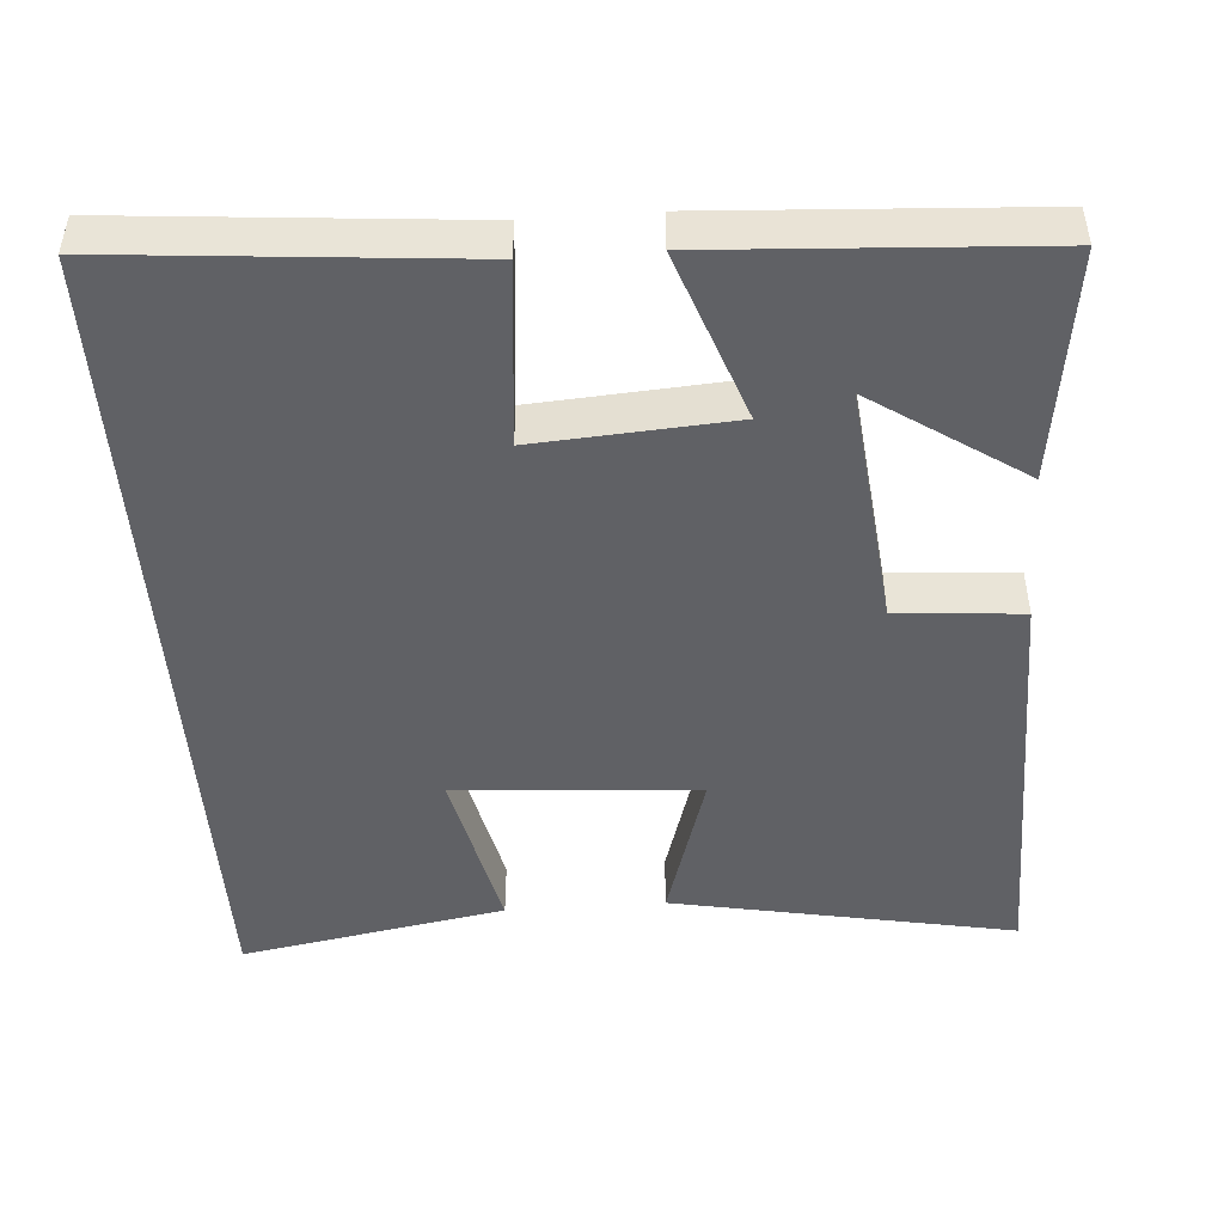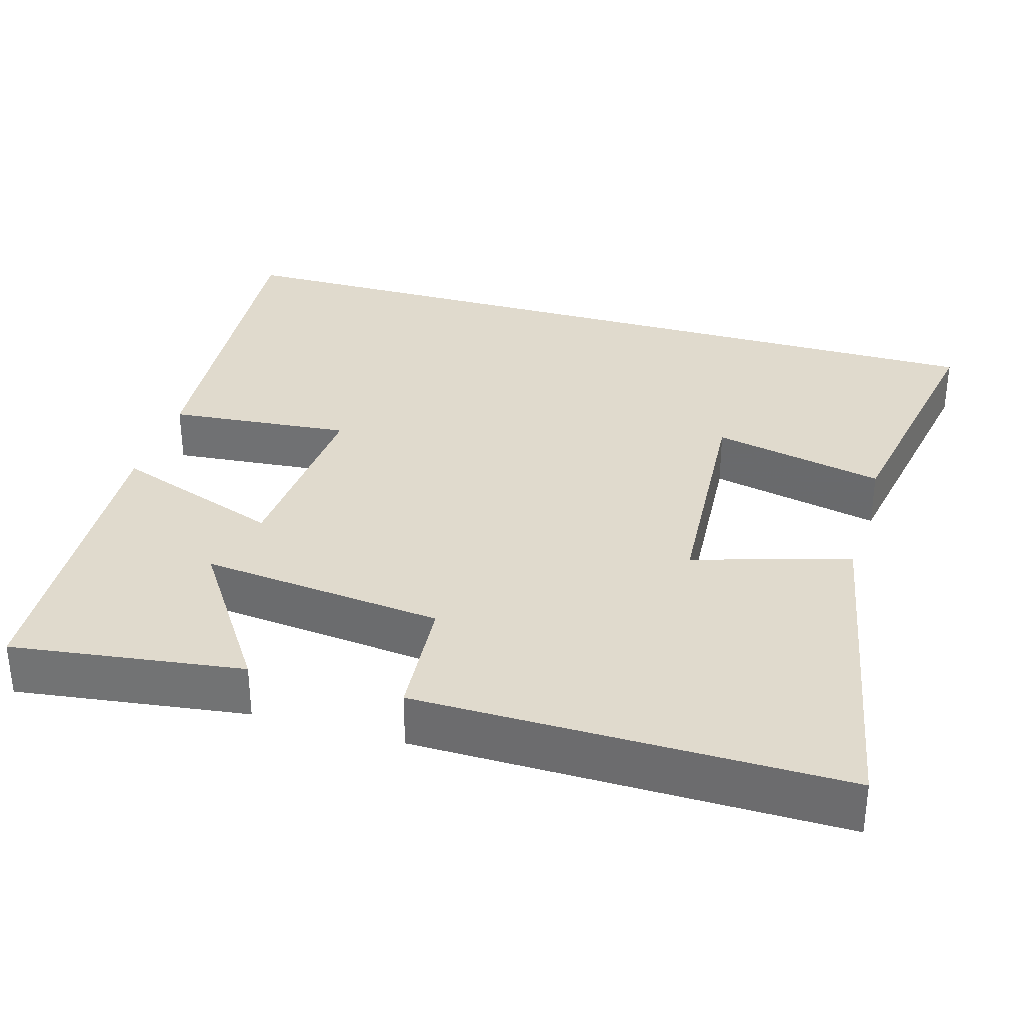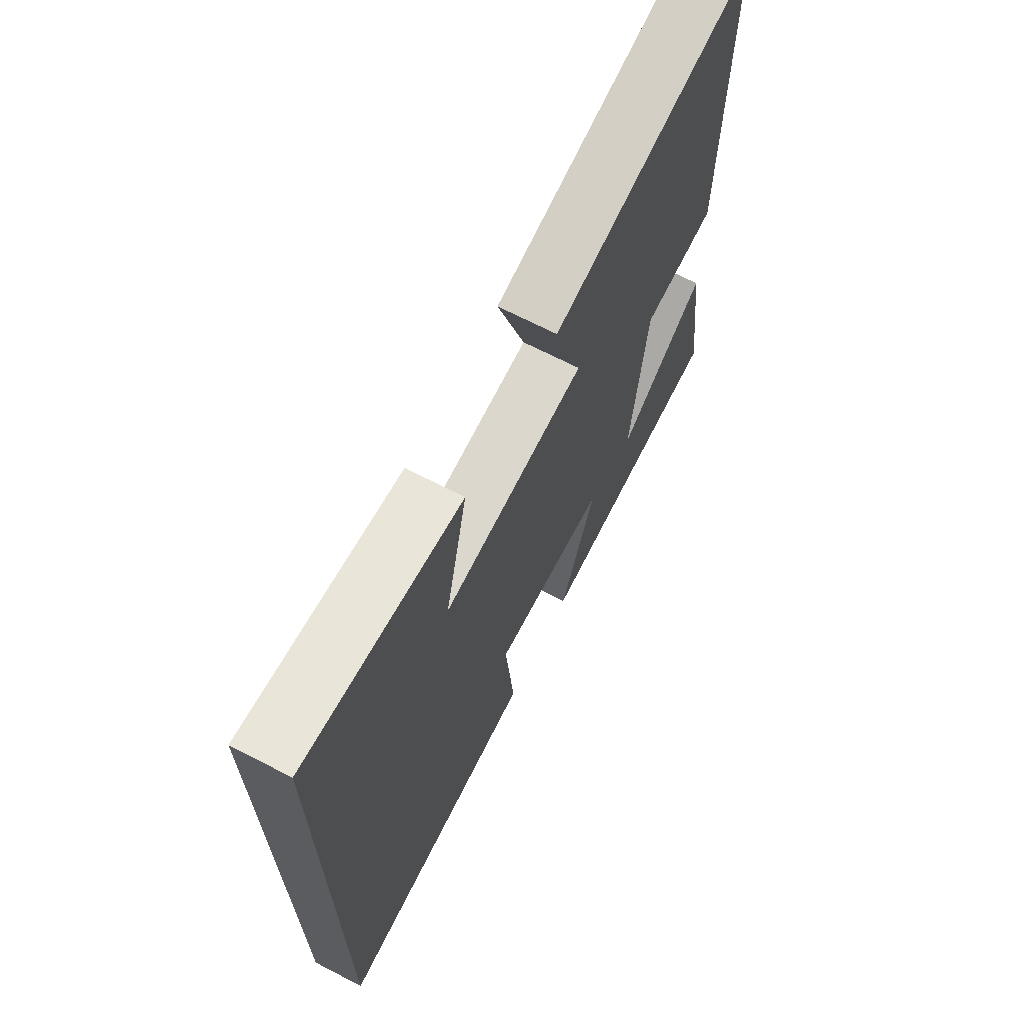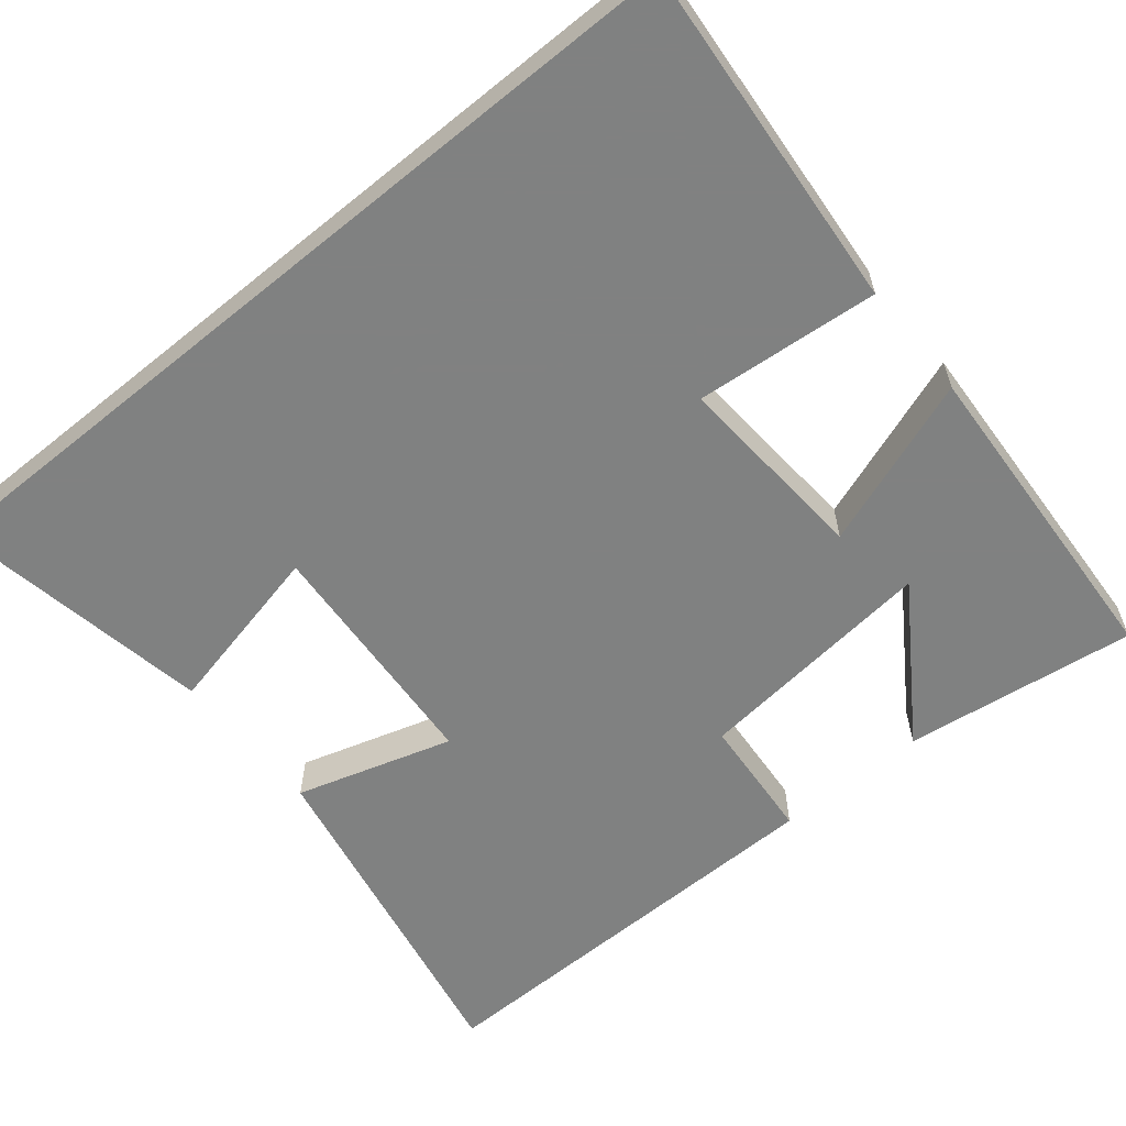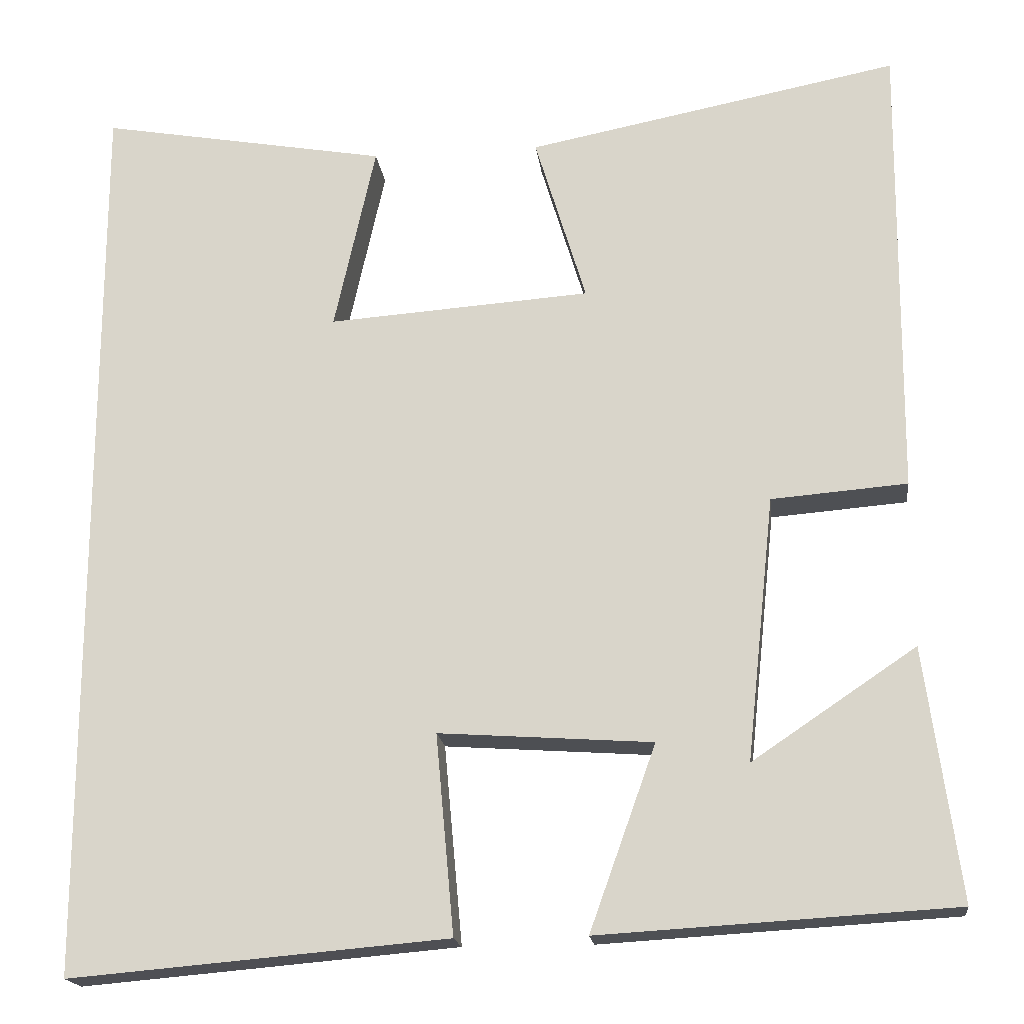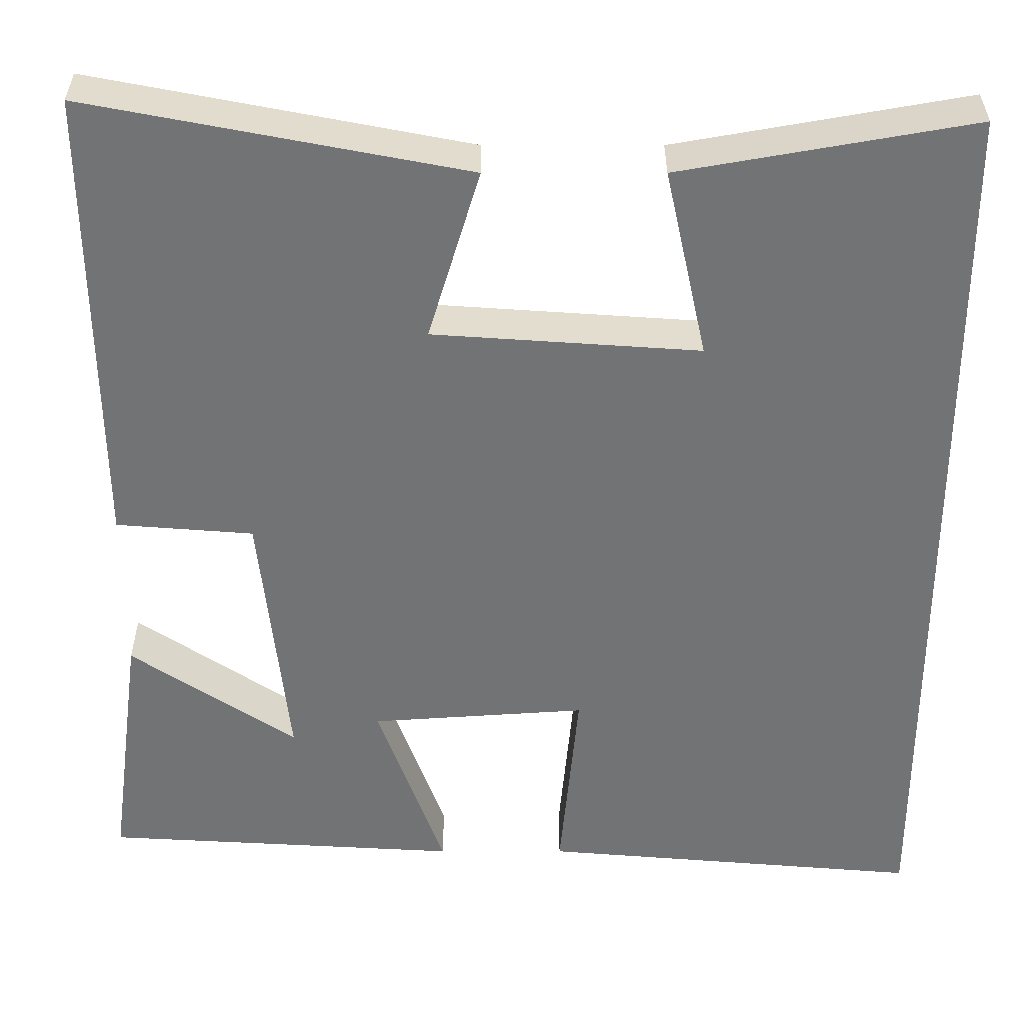
<metadata>
{"format":"obj","ext":"obj","renderer":"f3d","projection":"perspective","resolution":1024,"background":"white","views":[{"elev":-47.3,"azim":-175.9,"up":"+Y"},{"elev":33.0,"azim":-73.7,"up":"+Y"},{"elev":68.8,"azim":117.3,"up":"+Z"},{"elev":-60.3,"azim":129.4,"up":"+Y"},{"elev":-18.4,"azim":-173.1,"up":"+Z"},{"elev":34.2,"azim":-0.0,"up":"+Z"}]}
</metadata>
<code>
v 0.5 0.07 0.562
v 0.5 0.07 -0.539
v 0.043 0.07 -0.5
v 0.065 0.07 -0.259
v -0.193 0.07 -0.277
v -0.113 0.07 -0.5
v -0.541 0.07 -0.475
v -0.5 0.07 -0.171
v -0.302 0.07 -0.304
v -0.336 0.07 0.016
v -0.5 0.07 0.029
v -0.505 0.07 0.587
v -0.055 0.07 0.5
v -0.117 0.07 0.295
v 0.201 0.07 0.273
v 0.151 0.07 0.5
v 0.5 0 0.562
v 0.5 0 -0.539
v 0.043 0 -0.5
v 0.065 0 -0.259
v -0.193 0 -0.277
v -0.113 0 -0.5
v -0.541 0 -0.475
v -0.5 0 -0.171
v -0.302 0 -0.304
v -0.336 0 0.016
v -0.5 0 0.029
v -0.505 0 0.587
v -0.055 0 0.5
v -0.117 0 0.295
v 0.201 0 0.273
v 0.151 0 0.5
f 15 16 1 2
f 14 15 2
f 11 12 13 14
f 10 11 14
f 9 10 14
f 6 7 8 9
f 5 6 9
f 5 9 14
f 4 5 14
f 2 3 4
f 2 4 14
f 18 17 32 31
f 18 31 30
f 30 29 28 27
f 30 27 26
f 30 26 25
f 25 24 23 22
f 25 22 21
f 30 25 21
f 30 21 20
f 20 19 18
f 30 20 18
f 1 17 18 2
f 2 18 19 3
f 3 19 20 4
f 4 20 21 5
f 5 21 22 6
f 6 22 23 7
f 7 23 24 8
f 8 24 25 9
f 9 25 26 10
f 10 26 27 11
f 11 27 28 12
f 12 28 29 13
f 13 29 30 14
f 14 30 31 15
f 15 31 32 16
f 16 32 17 1

</code>
